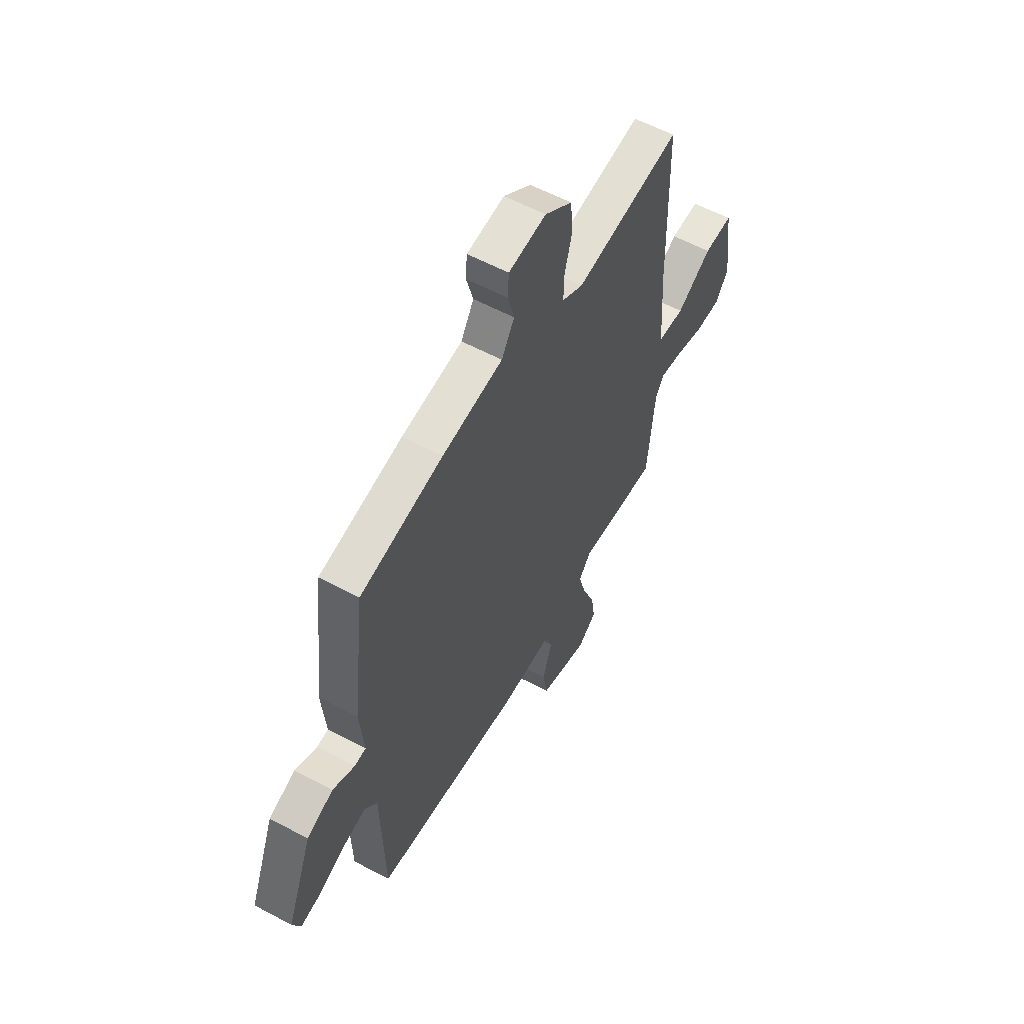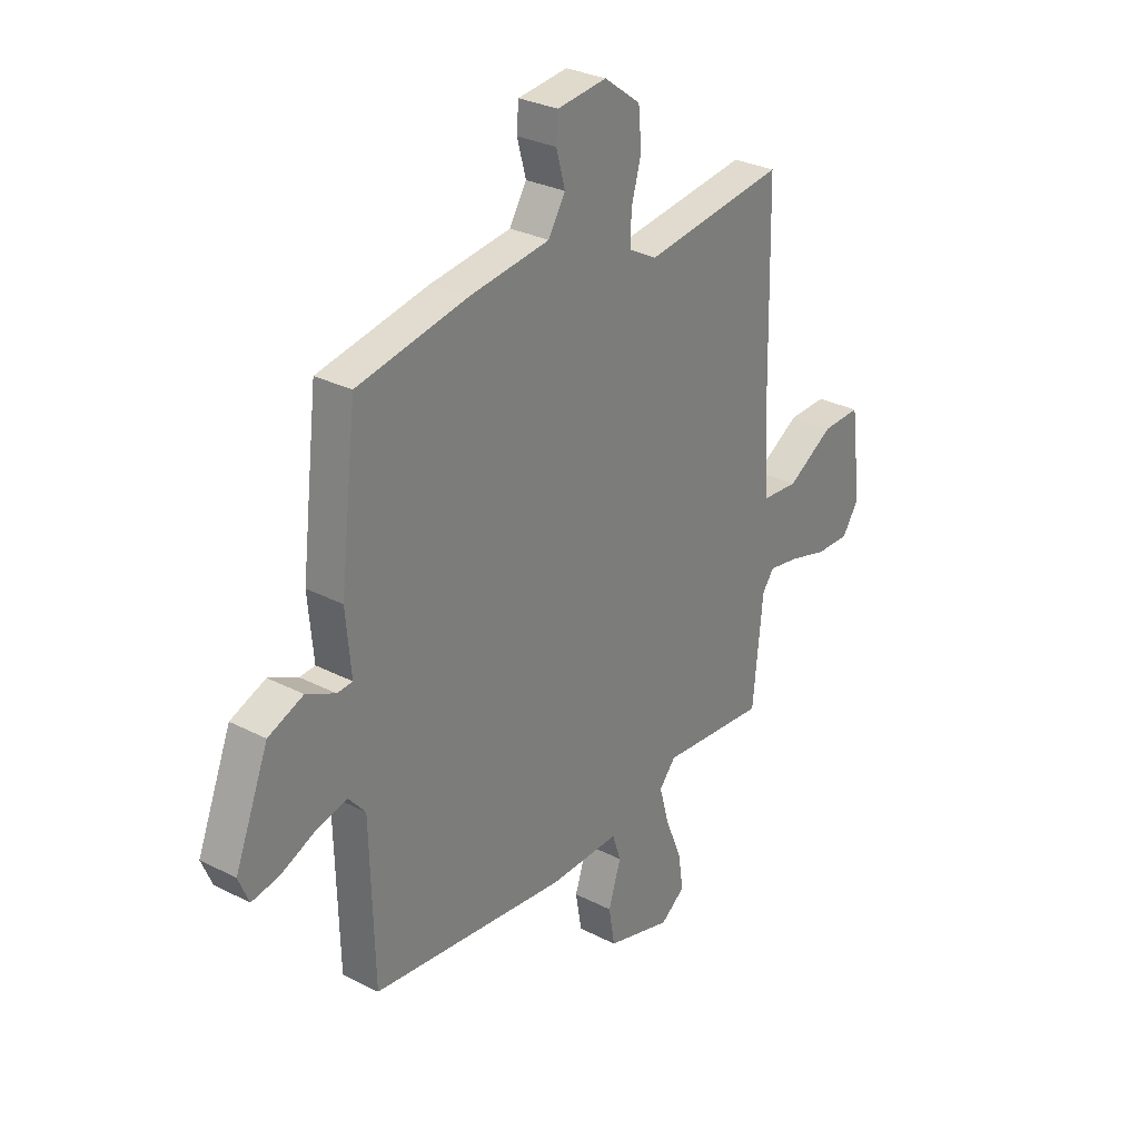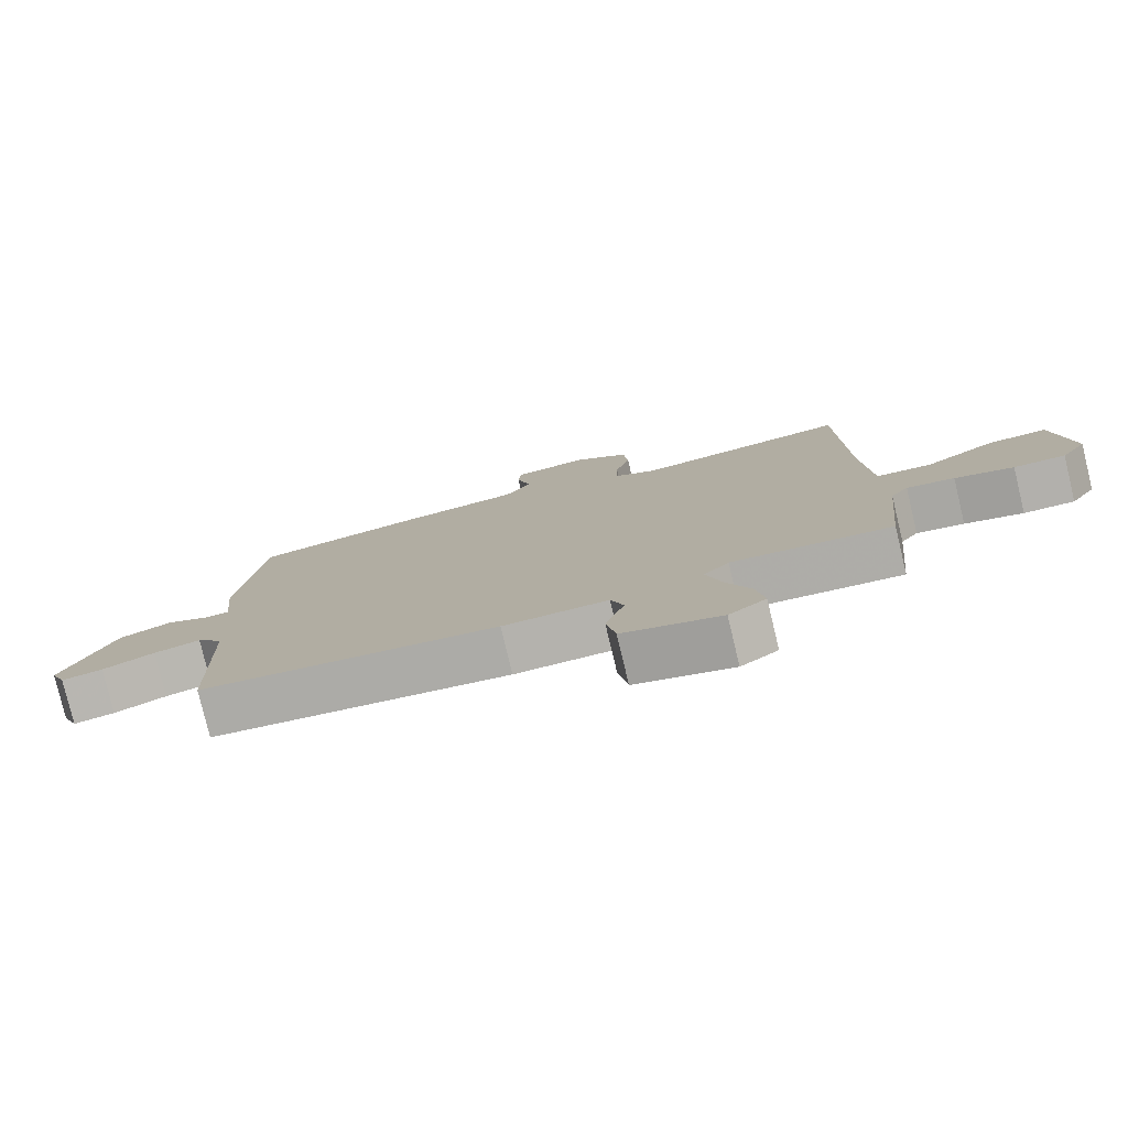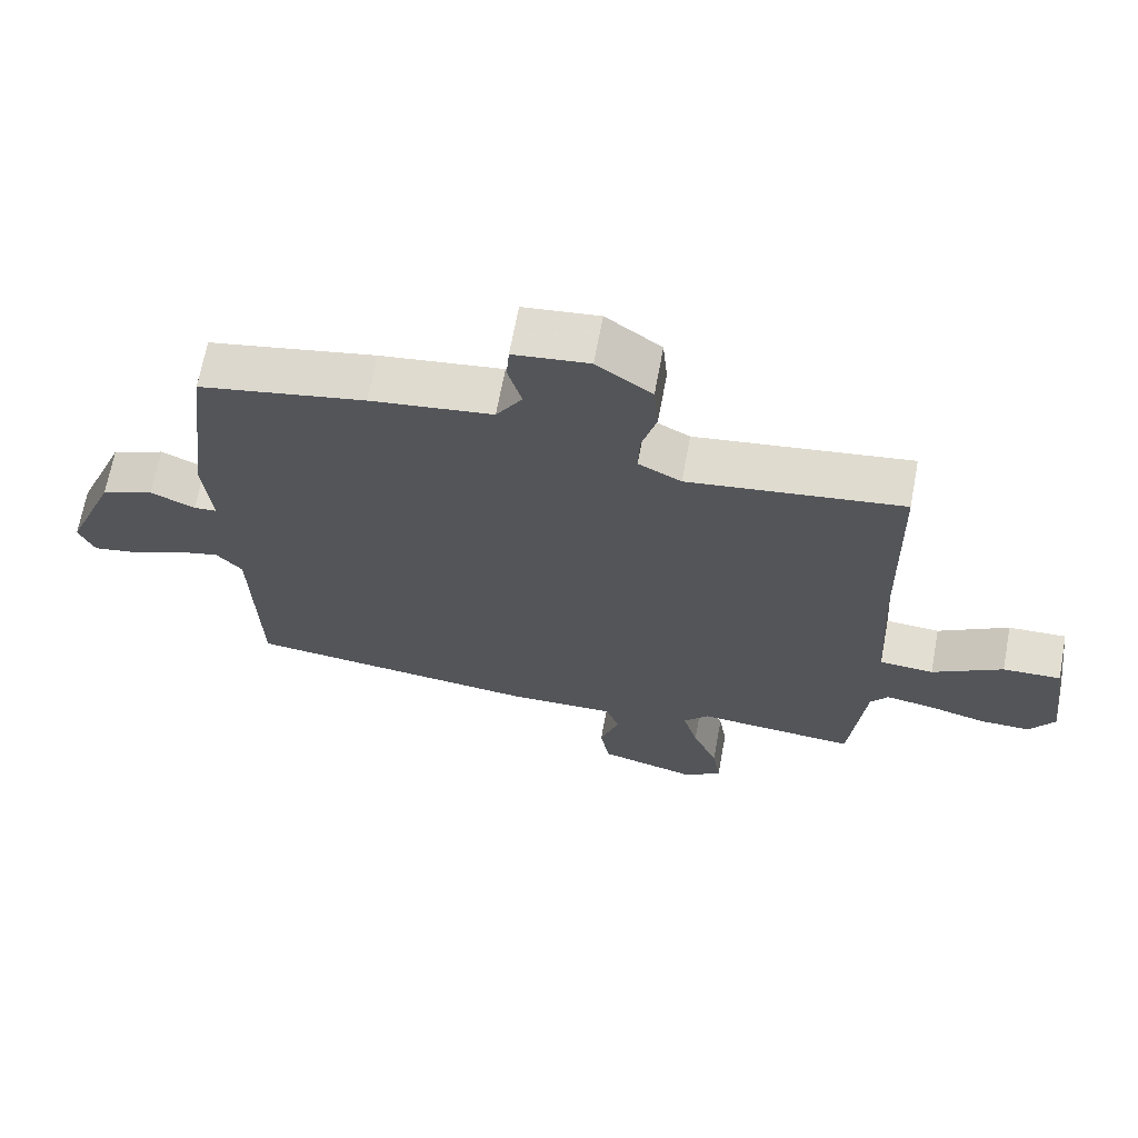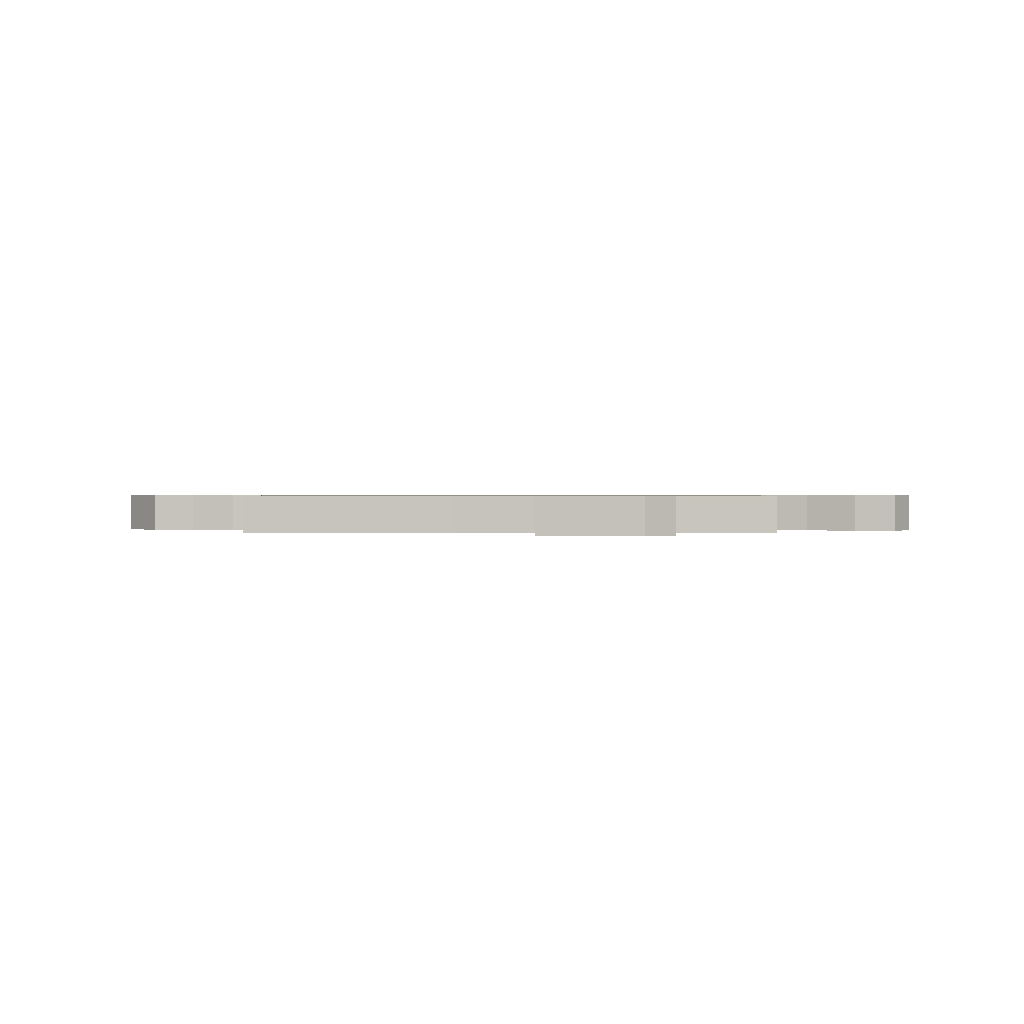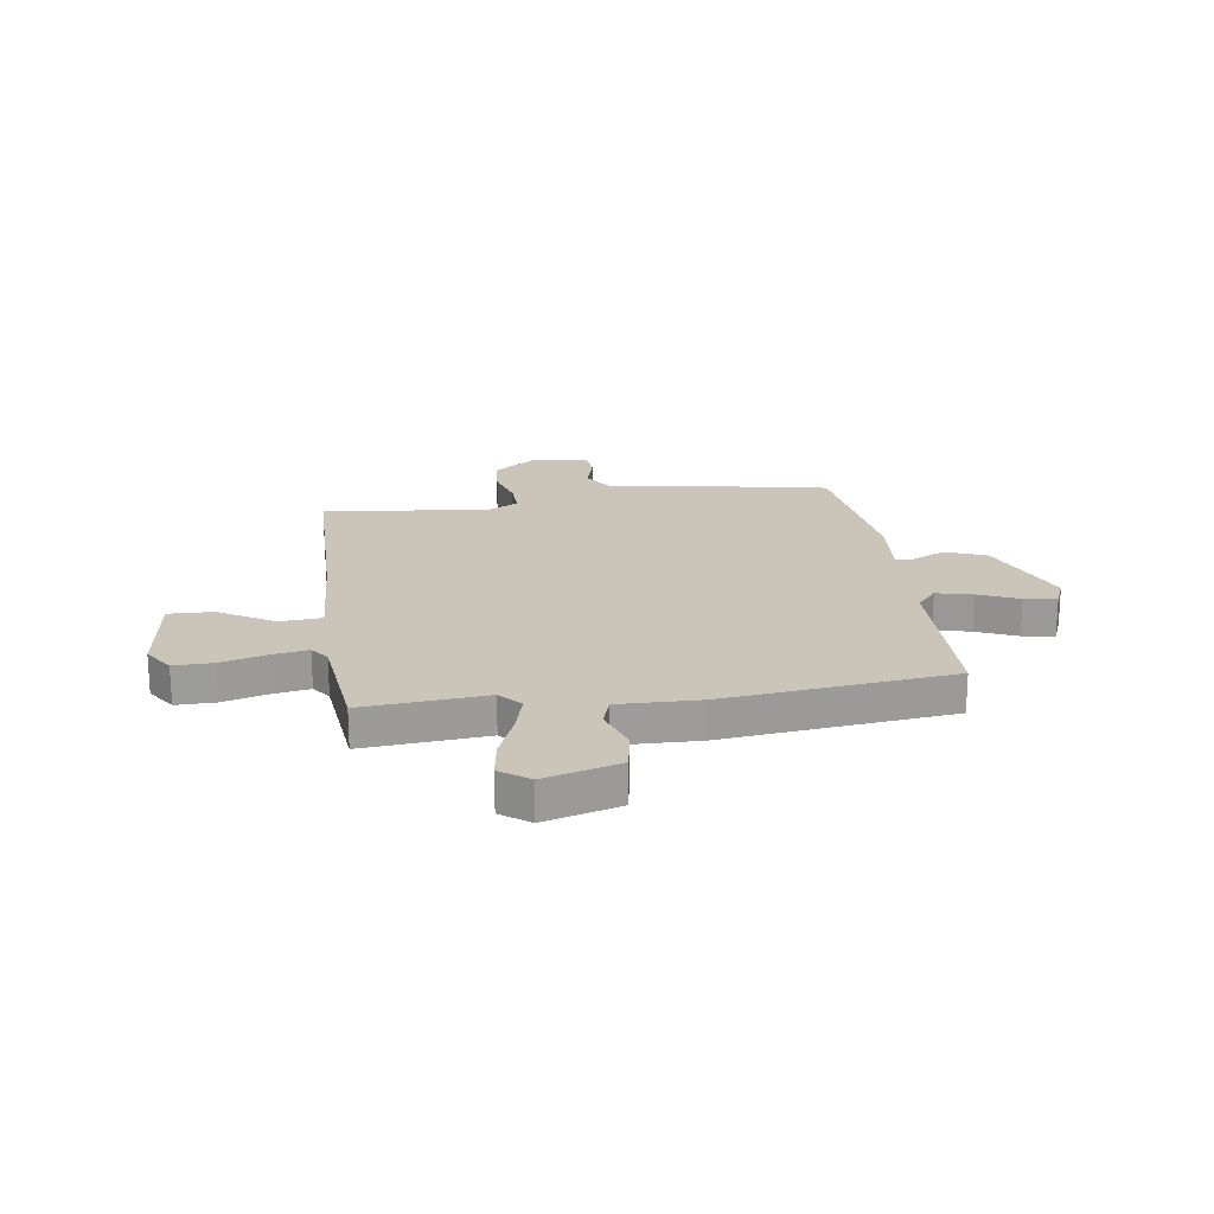
<metadata>
{"format":"obj","ext":"obj","renderer":"f3d","projection":"perspective","resolution":1024,"background":"white","views":[{"elev":57.9,"azim":-61.0,"up":"+Z"},{"elev":29.4,"azim":-52.7,"up":"+Z"},{"elev":-79.1,"azim":13.5,"up":"+Z"},{"elev":67.6,"azim":10.5,"up":"+Z"},{"elev":0.5,"azim":88.1,"up":"+Y"},{"elev":20.4,"azim":171.6,"up":"+Y"}]}
</metadata>
<code>
v 0.5 0.07 0.5
v 0.508 0.07 0.113
v 0.521 0.07 -0.093
v 0.601 0.07 -0.099
v 0.705 0.07 -0.036
v 0.791 0.07 -0.033
v 0.816 0.07 -0.221
v 0.779 0.07 -0.278
v 0.704 0.07 -0.277
v 0.618 0.07 -0.253
v 0.548 0.07 -0.241
v 0.522 0.07 -0.277
v 0.5 0.07 -0.5
v 0.264 0.07 -0.48
v 0.227 0.07 -0.523
v 0.249 0.07 -0.602
v 0.286 0.07 -0.692
v 0.298 0.07 -0.769
v 0.243 0.07 -0.81
v 0.098 0.07 -0.769
v 0.084 0.07 -0.689
v 0.112 0.07 -0.602
v 0.093 0.07 -0.545
v -0.062 0.07 -0.549
v -0.5 0.07 -0.5
v -0.509 0.07 -0.17
v -0.547 0.07 -0.126
v -0.616 0.07 -0.143
v -0.693 0.07 -0.177
v -0.754 0.07 -0.188
v -0.777 0.07 -0.133
v -0.702 0.07 0.055
v -0.624 0.07 0.087
v -0.559 0.07 0.056
v -0.525 0.07 0.059
v -0.537 0.07 0.189
v -0.5 0.07 0.5
v -0.255 0.07 0.548
v -0.075 0.07 0.572
v -0.037 0.07 0.634
v -0.057 0.07 0.706
v -0.053 0.07 0.761
v 0.058 0.07 0.774
v 0.139 0.07 0.714
v 0.146 0.07 0.636
v 0.124 0.07 0.556
v 0.122 0.07 0.491
v 0.185 0.07 0.457
v 0.5 0 0.5
v 0.508 0 0.113
v 0.521 0 -0.093
v 0.601 0 -0.099
v 0.705 0 -0.036
v 0.791 0 -0.033
v 0.816 0 -0.221
v 0.779 0 -0.278
v 0.704 0 -0.277
v 0.618 0 -0.253
v 0.548 0 -0.241
v 0.522 0 -0.277
v 0.5 0 -0.5
v 0.264 0 -0.48
v 0.227 0 -0.523
v 0.249 0 -0.602
v 0.286 0 -0.692
v 0.298 0 -0.769
v 0.243 0 -0.81
v 0.098 0 -0.769
v 0.084 0 -0.689
v 0.112 0 -0.602
v 0.093 0 -0.545
v -0.062 0 -0.549
v -0.5 0 -0.5
v -0.509 0 -0.17
v -0.547 0 -0.126
v -0.616 0 -0.143
v -0.693 0 -0.177
v -0.754 0 -0.188
v -0.777 0 -0.133
v -0.702 0 0.055
v -0.624 0 0.087
v -0.559 0 0.056
v -0.525 0 0.059
v -0.537 0 0.189
v -0.5 0 0.5
v -0.255 0 0.548
v -0.075 0 0.572
v -0.037 0 0.634
v -0.057 0 0.706
v -0.053 0 0.761
v 0.058 0 0.774
v 0.139 0 0.714
v 0.146 0 0.636
v 0.124 0 0.556
v 0.122 0 0.491
v 0.185 0 0.457
f 44 45 46
f 43 44 46
f 42 43 46
f 41 42 46
f 40 41 46
f 39 40 46 47
f 39 47 48
f 38 39 48
f 37 38 48
f 36 37 48
f 35 36 48
f 32 33 34
f 31 32 34
f 30 31 34
f 29 30 34
f 28 29 34
f 27 28 34 35
f 48 1 2
f 35 48 2
f 27 35 2
f 26 27 2
f 26 2 3
f 25 26 3
f 24 25 3
f 23 24 3
f 20 21 22
f 19 20 22
f 18 19 22
f 17 18 22
f 16 17 22
f 15 16 22 23
f 12 13 14
f 11 12 14
f 8 9 10
f 7 8 10
f 6 7 10
f 5 6 10
f 4 5 10
f 4 10 11
f 3 4 11 14
f 3 14 15 23
f 94 93 92
f 94 92 91
f 94 91 90
f 94 90 89
f 94 89 88
f 95 94 88 87
f 96 95 87
f 96 87 86
f 96 86 85
f 96 85 84
f 96 84 83
f 82 81 80
f 82 80 79
f 82 79 78
f 82 78 77
f 82 77 76
f 83 82 76 75
f 50 49 96
f 50 96 83
f 50 83 75
f 50 75 74
f 51 50 74
f 51 74 73
f 51 73 72
f 51 72 71
f 70 69 68
f 70 68 67
f 70 67 66
f 70 66 65
f 70 65 64
f 71 70 64 63
f 62 61 60
f 62 60 59
f 58 57 56
f 58 56 55
f 58 55 54
f 58 54 53
f 58 53 52
f 59 58 52
f 62 59 52 51
f 71 63 62 51
f 1 49 50 2
f 2 50 51 3
f 3 51 52 4
f 4 52 53 5
f 5 53 54 6
f 6 54 55 7
f 7 55 56 8
f 8 56 57 9
f 9 57 58 10
f 10 58 59 11
f 11 59 60 12
f 12 60 61 13
f 13 61 62 14
f 14 62 63 15
f 15 63 64 16
f 16 64 65 17
f 17 65 66 18
f 18 66 67 19
f 19 67 68 20
f 20 68 69 21
f 21 69 70 22
f 22 70 71 23
f 23 71 72 24
f 24 72 73 25
f 25 73 74 26
f 26 74 75 27
f 27 75 76 28
f 28 76 77 29
f 29 77 78 30
f 30 78 79 31
f 31 79 80 32
f 32 80 81 33
f 33 81 82 34
f 34 82 83 35
f 35 83 84 36
f 36 84 85 37
f 37 85 86 38
f 38 86 87 39
f 39 87 88 40
f 40 88 89 41
f 41 89 90 42
f 42 90 91 43
f 43 91 92 44
f 44 92 93 45
f 45 93 94 46
f 46 94 95 47
f 47 95 96 48
f 48 96 49 1

</code>
